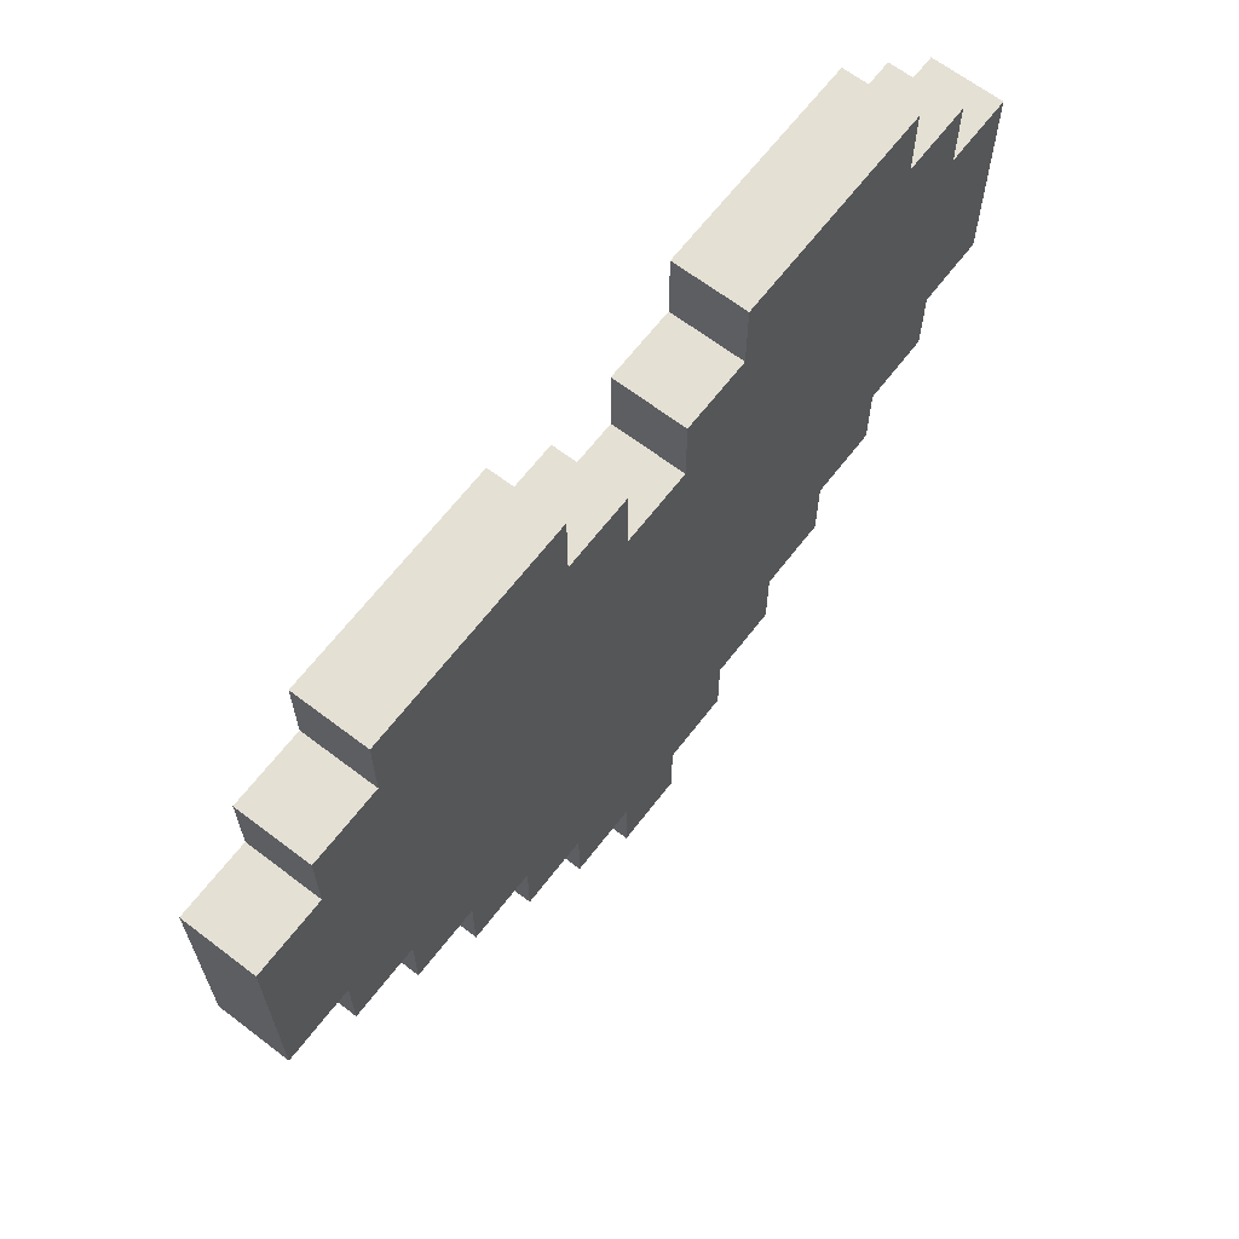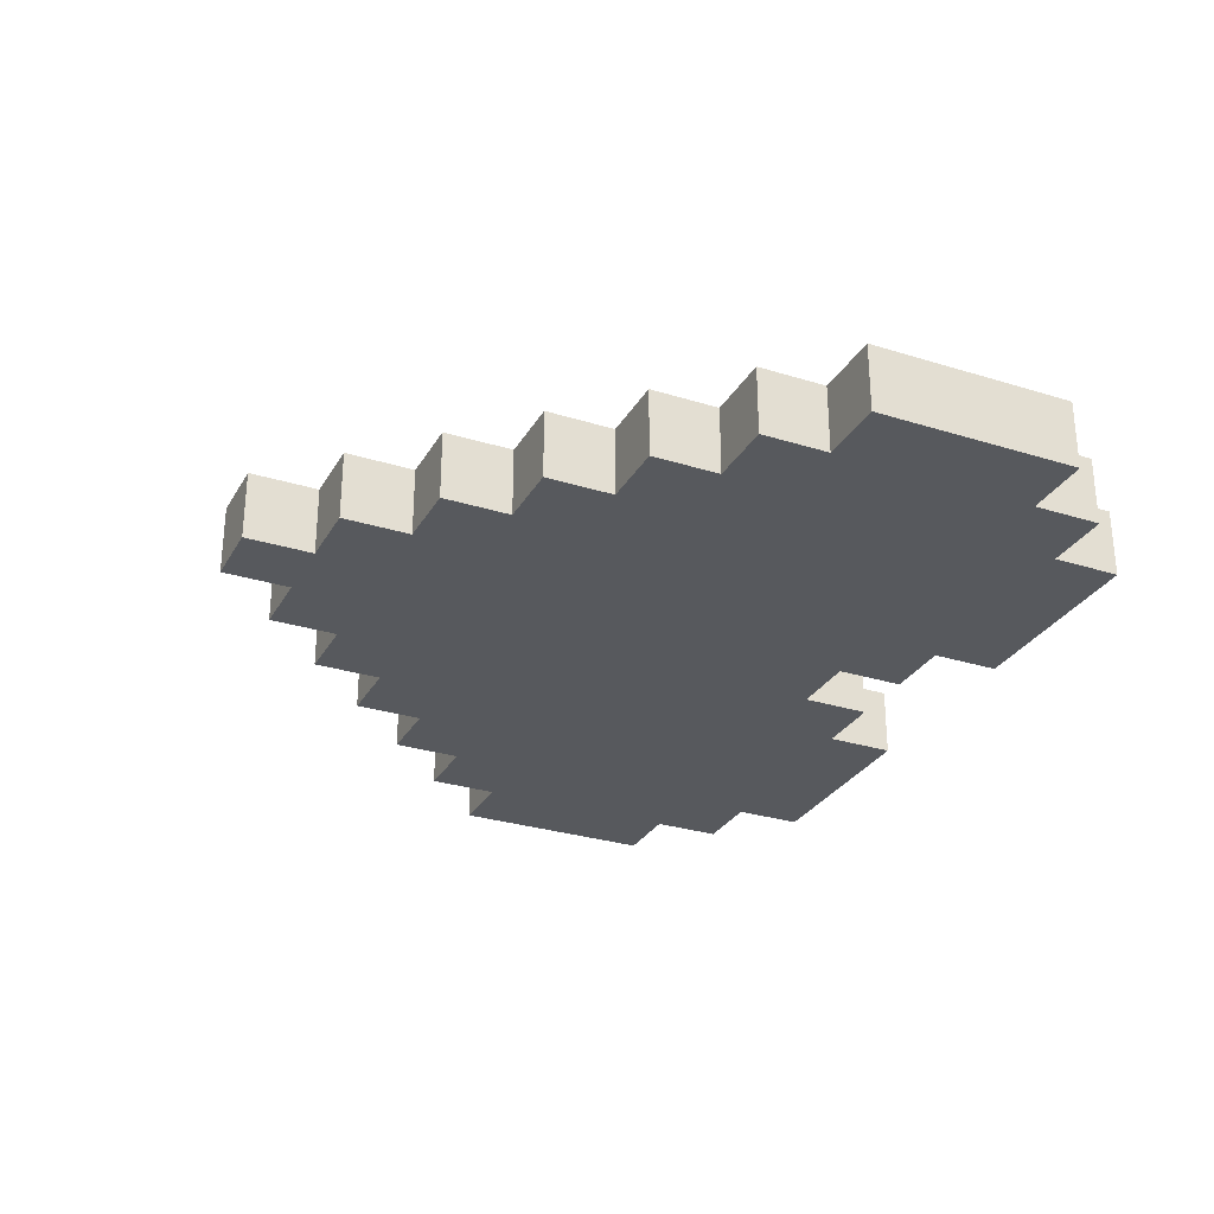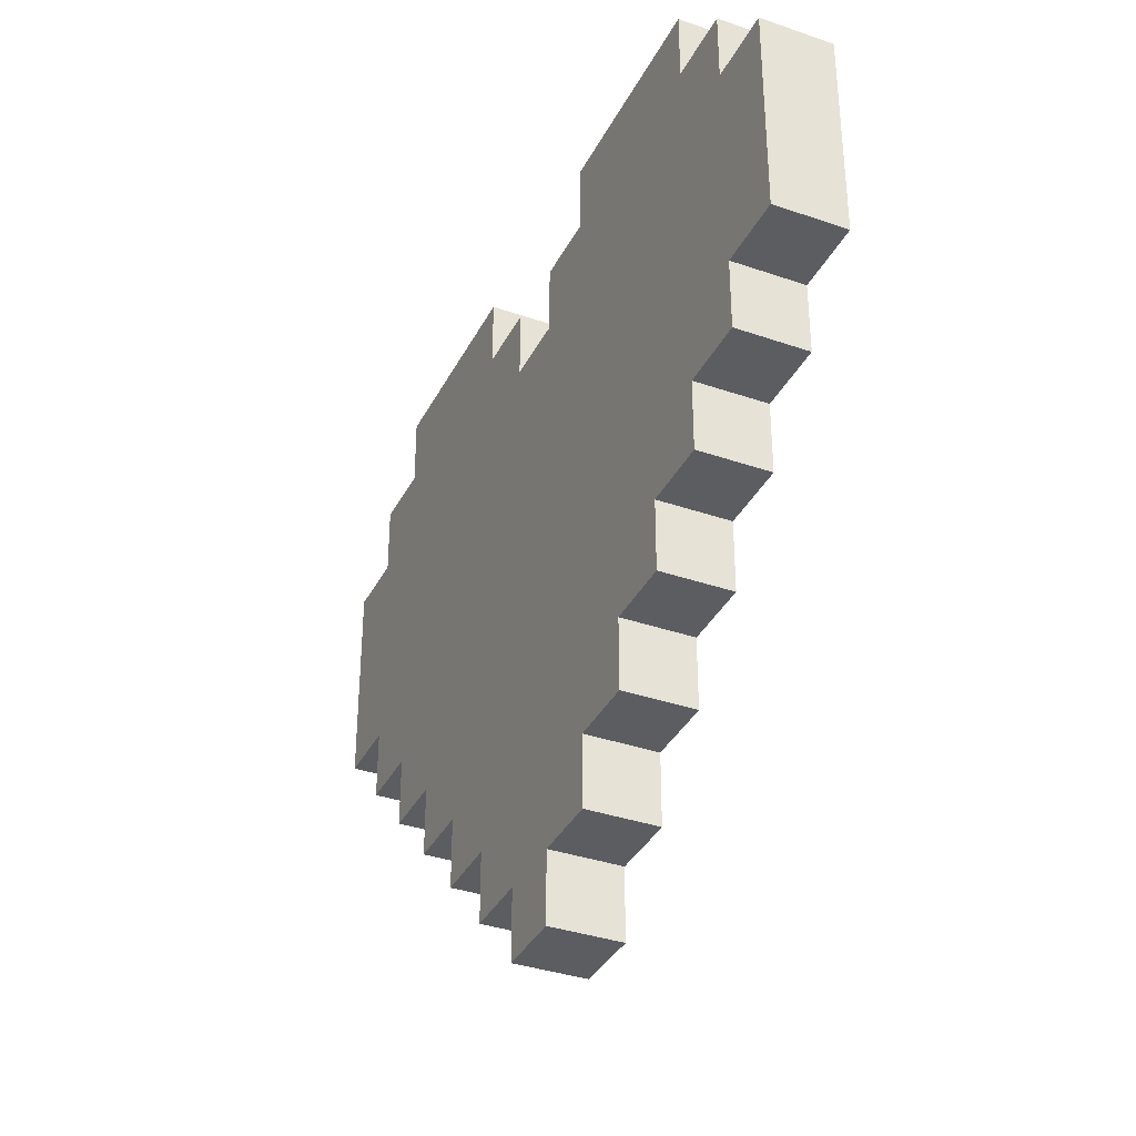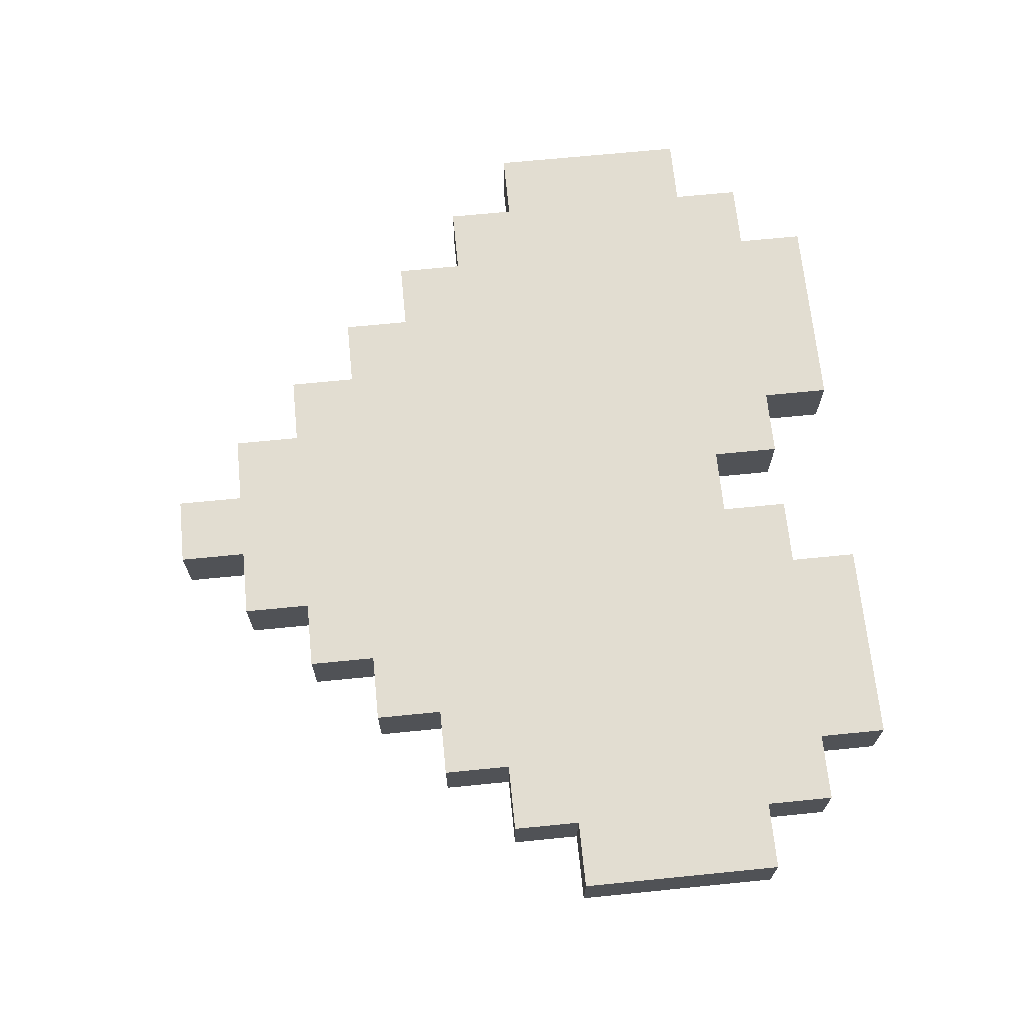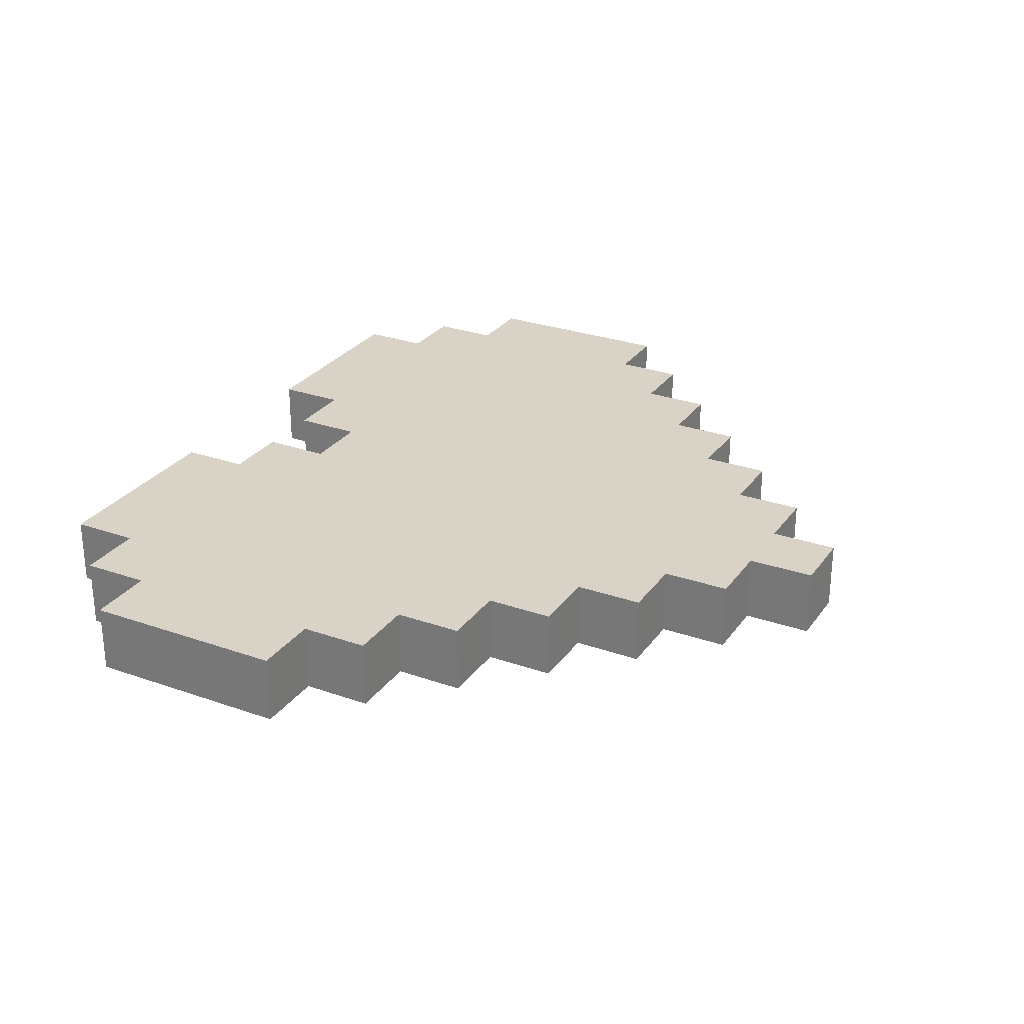
<metadata>
{"format":"obj","ext":"obj","renderer":"f3d","projection":"perspective","resolution":1024,"background":"white","views":[{"elev":65.3,"azim":-52.5,"up":"+Y"},{"elev":-29.3,"azim":65.2,"up":"+Z"},{"elev":-36.0,"azim":-114.4,"up":"+Y"},{"elev":68.4,"azim":84.3,"up":"+Z"},{"elev":27.9,"azim":-61.8,"up":"+Z"}]}
</metadata>
<code>
o
v -1.4 2 -1.8
v -1.4 2 -1.9
v -1.4 2.3 -1.8
v -1.4 2.3 -1.9
v -1.3 1.9 -1.8
v -1.3 1.9 -1.9
v -1.3 2 -1.8
v -1.3 2 -1.9
v -1.3 2.3 -1.8
v -1.3 2.3 -1.9
v -1.3 2.4 -1.8
v -1.3 2.4 -1.9
v -1.2 1.8 -1.8
v -1.2 1.8 -1.9
v -1.2 1.9 -1.8
v -1.2 1.9 -1.9
v -1.2 2.4 -1.8
v -1.2 2.4 -1.9
v -1.2 2.5 -1.8
v -1.2 2.5 -1.9
v -1.1 1.7 -1.8
v -1.1 1.7 -1.9
v -1.1 1.8 -1.8
v -1.1 1.8 -1.9
v -1 1.6 -1.8
v -1 1.6 -1.9
v -1 1.7 -1.8
v -1 1.7 -1.9
v -0.9 1.5 -1.8
v -0.9 1.5 -1.9
v -0.9 1.6 -1.8
v -0.9 1.6 -1.9
v -0.8 1.4 -1.8
v -0.8 1.4 -1.9
v -0.8 1.5 -1.8
v -0.8 1.5 -1.9
v -0.7 2.3 -1.8
v -0.7 2.3 -1.9
v -0.7 2.4 -1.8
v -0.7 2.4 -1.9
v -0.6 2.4 -1.8
v -0.6 2.4 -1.9
v -0.6 2.5 -1.8
v -0.6 2.5 -1.9
v -0.9 2.4 -1.8
v -0.9 2.4 -1.9
v -0.9 2.5 -1.8
v -0.9 2.5 -1.9
v -0.8 2.3 -1.8
v -0.8 2.3 -1.9
v -0.8 2.4 -1.8
v -0.8 2.4 -1.9
v -0.7 1.4 -1.8
v -0.7 1.4 -1.9
v -0.7 1.5 -1.8
v -0.7 1.5 -1.9
v -0.6 1.5 -1.8
v -0.6 1.5 -1.9
v -0.6 1.6 -1.8
v -0.6 1.6 -1.9
v -0.5 1.6 -1.8
v -0.5 1.6 -1.9
v -0.5 1.7 -1.8
v -0.5 1.7 -1.9
v -0.4 1.7 -1.8
v -0.4 1.7 -1.9
v -0.4 1.8 -1.8
v -0.4 1.8 -1.9
v -0.3 1.8 -1.8
v -0.3 1.8 -1.9
v -0.3 1.9 -1.8
v -0.3 1.9 -1.9
v -0.3 2.4 -1.8
v -0.3 2.4 -1.9
v -0.3 2.5 -1.8
v -0.3 2.5 -1.9
v -0.2 1.9 -1.8
v -0.2 1.9 -1.9
v -0.2 2 -1.8
v -0.2 2 -1.9
v -0.2 2.3 -1.8
v -0.2 2.3 -1.9
v -0.2 2.4 -1.8
v -0.2 2.4 -1.9
v -0.1 2 -1.8
v -0.1 2 -1.9
v -0.1 2.3 -1.8
v -0.1 2.3 -1.9
v -1.4 2 -1.8
v -1.4 2.3 -1.8
v -1.3 1.9 -1.8
v -1.3 2 -1.8
v -1.3 2.3 -1.8
v -1.3 2.4 -1.8
v -1.2 1.8 -1.8
v -1.2 1.9 -1.8
v -1.2 2 -1.8
v -1.2 2.3 -1.8
v -1.2 2.4 -1.8
v -1.2 2.5 -1.8
v -1.1 1.7 -1.8
v -1.1 1.8 -1.8
v -1.1 1.9 -1.8
v -1.1 2 -1.8
v -1.1 2.2 -1.8
v -1 1.6 -1.8
v -1 1.7 -1.8
v -1 1.8 -1.8
v -1 1.9 -1.8
v -1 2 -1.8
v -1 2.1 -1.8
v -0.9 1.5 -1.8
v -0.9 1.6 -1.8
v -0.9 1.7 -1.8
v -0.9 1.8 -1.8
v -0.9 1.9 -1.8
v -0.9 2 -1.8
v -0.9 2.1 -1.8
v -0.9 2.2 -1.8
v -0.9 2.3 -1.8
v -0.9 2.4 -1.8
v -0.9 2.5 -1.8
v -0.8 1.4 -1.8
v -0.8 1.5 -1.8
v -0.8 1.6 -1.8
v -0.8 1.7 -1.8
v -0.8 1.8 -1.8
v -0.8 1.9 -1.8
v -0.8 2 -1.8
v -0.8 2.1 -1.8
v -0.8 2.2 -1.8
v -0.8 2.3 -1.8
v -0.8 2.4 -1.8
v -0.7 1.4 -1.8
v -0.7 1.5 -1.8
v -0.7 1.6 -1.8
v -0.7 1.7 -1.8
v -0.7 1.8 -1.8
v -0.7 1.9 -1.8
v -0.7 2 -1.8
v -0.7 2.1 -1.8
v -0.7 2.2 -1.8
v -0.7 2.3 -1.8
v -0.7 2.4 -1.8
v -0.6 1.5 -1.8
v -0.6 1.6 -1.8
v -0.6 1.7 -1.8
v -0.6 1.8 -1.8
v -0.6 1.9 -1.8
v -0.6 2 -1.8
v -0.6 2.1 -1.8
v -0.6 2.2 -1.8
v -0.6 2.3 -1.8
v -0.6 2.4 -1.8
v -0.6 2.5 -1.8
v -0.5 1.6 -1.8
v -0.5 1.7 -1.8
v -0.5 1.8 -1.8
v -0.5 1.9 -1.8
v -0.5 2 -1.8
v -0.5 2.1 -1.8
v -0.4 1.7 -1.8
v -0.4 1.8 -1.8
v -0.4 1.9 -1.8
v -0.4 2 -1.8
v -0.4 2.2 -1.8
v -0.3 1.8 -1.8
v -0.3 1.9 -1.8
v -0.3 2 -1.8
v -0.3 2.3 -1.8
v -0.3 2.4 -1.8
v -0.3 2.5 -1.8
v -0.2 1.9 -1.8
v -0.2 2 -1.8
v -0.2 2.3 -1.8
v -0.2 2.4 -1.8
v -0.1 2 -1.8
v -0.1 2.3 -1.8
v -1.4 2 -1.9
v -1.4 2.3 -1.9
v -1.3 1.9 -1.9
v -1.3 2 -1.9
v -1.3 2.3 -1.9
v -1.3 2.4 -1.9
v -1.2 1.8 -1.9
v -1.2 1.9 -1.9
v -1.2 2 -1.9
v -1.2 2.3 -1.9
v -1.2 2.4 -1.9
v -1.2 2.5 -1.9
v -1.1 1.7 -1.9
v -1.1 1.8 -1.9
v -1.1 1.9 -1.9
v -1.1 2 -1.9
v -1.1 2.2 -1.9
v -1 1.6 -1.9
v -1 1.7 -1.9
v -1 1.8 -1.9
v -1 1.9 -1.9
v -1 2 -1.9
v -1 2.1 -1.9
v -0.9 1.5 -1.9
v -0.9 1.6 -1.9
v -0.9 1.7 -1.9
v -0.9 1.8 -1.9
v -0.9 1.9 -1.9
v -0.9 2 -1.9
v -0.9 2.1 -1.9
v -0.9 2.2 -1.9
v -0.9 2.3 -1.9
v -0.9 2.4 -1.9
v -0.9 2.5 -1.9
v -0.8 1.4 -1.9
v -0.8 1.5 -1.9
v -0.8 1.6 -1.9
v -0.8 1.7 -1.9
v -0.8 1.8 -1.9
v -0.8 1.9 -1.9
v -0.8 2 -1.9
v -0.8 2.1 -1.9
v -0.8 2.2 -1.9
v -0.8 2.3 -1.9
v -0.8 2.4 -1.9
v -0.7 1.4 -1.9
v -0.7 1.5 -1.9
v -0.7 1.6 -1.9
v -0.7 1.7 -1.9
v -0.7 1.8 -1.9
v -0.7 1.9 -1.9
v -0.7 2 -1.9
v -0.7 2.1 -1.9
v -0.7 2.2 -1.9
v -0.7 2.3 -1.9
v -0.7 2.4 -1.9
v -0.6 1.5 -1.9
v -0.6 1.6 -1.9
v -0.6 1.7 -1.9
v -0.6 1.8 -1.9
v -0.6 1.9 -1.9
v -0.6 2 -1.9
v -0.6 2.1 -1.9
v -0.6 2.2 -1.9
v -0.6 2.3 -1.9
v -0.6 2.4 -1.9
v -0.6 2.5 -1.9
v -0.5 1.6 -1.9
v -0.5 1.7 -1.9
v -0.5 1.8 -1.9
v -0.5 1.9 -1.9
v -0.5 2 -1.9
v -0.5 2.1 -1.9
v -0.4 1.7 -1.9
v -0.4 1.8 -1.9
v -0.4 1.9 -1.9
v -0.4 2 -1.9
v -0.4 2.2 -1.9
v -0.3 1.8 -1.9
v -0.3 1.9 -1.9
v -0.3 2 -1.9
v -0.3 2.3 -1.9
v -0.3 2.4 -1.9
v -0.3 2.5 -1.9
v -0.2 1.9 -1.9
v -0.2 2 -1.9
v -0.2 2.3 -1.9
v -0.2 2.4 -1.9
v -0.1 2 -1.9
v -0.1 2.3 -1.9
v -0.8 1.4 -1.8
v -0.7 1.4 -1.8
v -0.8 1.4 -1.9
v -0.7 1.4 -1.9
v -0.9 1.5 -1.8
v -0.8 1.5 -1.8
v -0.7 1.5 -1.8
v -0.6 1.5 -1.8
v -0.9 1.5 -1.9
v -0.8 1.5 -1.9
v -0.7 1.5 -1.9
v -0.6 1.5 -1.9
v -1 1.6 -1.8
v -0.9 1.6 -1.8
v -0.6 1.6 -1.8
v -0.5 1.6 -1.8
v -1 1.6 -1.9
v -0.9 1.6 -1.9
v -0.6 1.6 -1.9
v -0.5 1.6 -1.9
v -1.1 1.7 -1.8
v -1 1.7 -1.8
v -0.5 1.7 -1.8
v -0.4 1.7 -1.8
v -1.1 1.7 -1.9
v -1 1.7 -1.9
v -0.5 1.7 -1.9
v -0.4 1.7 -1.9
v -1.2 1.8 -1.8
v -1.1 1.8 -1.8
v -0.4 1.8 -1.8
v -0.3 1.8 -1.8
v -1.2 1.8 -1.9
v -1.1 1.8 -1.9
v -0.4 1.8 -1.9
v -0.3 1.8 -1.9
v -1.3 1.9 -1.8
v -1.2 1.9 -1.8
v -0.3 1.9 -1.8
v -0.2 1.9 -1.8
v -1.3 1.9 -1.9
v -1.2 1.9 -1.9
v -0.3 1.9 -1.9
v -0.2 1.9 -1.9
v -1.4 2 -1.8
v -1.3 2 -1.8
v -0.2 2 -1.8
v -0.1 2 -1.8
v -1.4 2 -1.9
v -1.3 2 -1.9
v -0.2 2 -1.9
v -0.1 2 -1.9
v -1.4 2.3 -1.8
v -1.3 2.3 -1.8
v -0.8 2.3 -1.8
v -0.7 2.3 -1.8
v -0.2 2.3 -1.8
v -0.1 2.3 -1.8
v -1.4 2.3 -1.9
v -1.3 2.3 -1.9
v -0.8 2.3 -1.9
v -0.7 2.3 -1.9
v -0.2 2.3 -1.9
v -0.1 2.3 -1.9
v -1.3 2.4 -1.8
v -1.2 2.4 -1.8
v -0.9 2.4 -1.8
v -0.8 2.4 -1.8
v -0.7 2.4 -1.8
v -0.6 2.4 -1.8
v -0.3 2.4 -1.8
v -0.2 2.4 -1.8
v -1.3 2.4 -1.9
v -1.2 2.4 -1.9
v -0.9 2.4 -1.9
v -0.8 2.4 -1.9
v -0.7 2.4 -1.9
v -0.6 2.4 -1.9
v -0.3 2.4 -1.9
v -0.2 2.4 -1.9
v -1.2 2.5 -1.8
v -0.9 2.5 -1.8
v -0.6 2.5 -1.8
v -0.3 2.5 -1.8
v -1.2 2.5 -1.9
v -0.9 2.5 -1.9
v -0.6 2.5 -1.9
v -0.3 2.5 -1.9
f 3 2 1
f 4 2 3
f 7 6 5
f 8 6 7
f 11 10 9
f 12 10 11
f 15 14 13
f 16 14 15
f 19 18 17
f 20 18 19
f 23 22 21
f 24 22 23
f 27 26 25
f 28 26 27
f 31 30 29
f 32 30 31
f 35 34 33
f 36 34 35
f 39 38 37
f 40 38 39
f 43 42 41
f 44 42 43
f 45 46 47
f 47 46 48
f 49 50 51
f 51 50 52
f 53 54 55
f 55 54 56
f 57 58 59
f 59 58 60
f 61 62 63
f 63 62 64
f 65 66 67
f 67 66 68
f 69 70 71
f 71 70 72
f 73 74 75
f 75 74 76
f 77 78 79
f 79 78 80
f 81 82 83
f 83 82 84
f 85 86 87
f 87 86 88
f 92 90 89
f 93 90 92
f 96 92 91
f 97 93 92
f 97 92 96
f 98 94 93
f 98 93 97
f 99 94 98
f 102 96 95
f 103 97 96
f 103 96 102
f 104 98 97
f 104 97 103
f 105 98 104
f 107 102 101
f 108 103 102
f 108 102 107
f 109 104 103
f 109 103 108
f 110 105 104
f 110 104 109
f 111 105 110
f 113 107 106
f 114 108 107
f 114 107 113
f 115 109 108
f 115 108 114
f 116 110 109
f 116 109 115
f 117 111 110
f 117 110 116
f 118 105 111
f 118 111 117
f 119 98 105
f 119 105 118
f 120 99 98
f 120 98 119
f 121 100 99
f 121 99 120
f 122 100 121
f 124 113 112
f 125 114 113
f 125 113 124
f 126 115 114
f 126 114 125
f 127 116 115
f 127 115 126
f 128 117 116
f 128 116 127
f 129 118 117
f 129 117 128
f 130 119 118
f 130 118 129
f 131 120 119
f 131 119 130
f 132 121 120
f 132 120 131
f 133 121 132
f 134 124 123
f 135 125 124
f 135 124 134
f 136 126 125
f 136 125 135
f 137 127 126
f 137 126 136
f 138 128 127
f 138 127 137
f 139 129 128
f 139 128 138
f 140 130 129
f 140 129 139
f 141 131 130
f 141 130 140
f 142 132 131
f 142 131 141
f 143 132 142
f 145 136 135
f 146 137 136
f 146 136 145
f 147 138 137
f 147 137 146
f 148 139 138
f 148 138 147
f 149 140 139
f 149 139 148
f 150 141 140
f 150 140 149
f 151 142 141
f 151 141 150
f 152 143 142
f 152 142 151
f 153 144 143
f 153 143 152
f 154 144 153
f 156 147 146
f 157 148 147
f 157 147 156
f 158 149 148
f 158 148 157
f 159 150 149
f 159 149 158
f 160 151 150
f 160 150 159
f 161 152 151
f 161 151 160
f 162 158 157
f 163 159 158
f 163 158 162
f 164 160 159
f 164 159 163
f 165 161 160
f 165 160 164
f 166 153 152
f 166 161 165
f 166 152 161
f 167 164 163
f 168 165 164
f 168 164 167
f 169 166 165
f 169 165 168
f 170 153 166
f 170 166 169
f 170 154 153
f 171 155 154
f 171 154 170
f 172 155 171
f 173 169 168
f 174 170 169
f 174 169 173
f 175 171 170
f 175 170 174
f 176 171 175
f 177 175 174
f 178 175 177
f 179 180 182
f 182 180 183
f 181 182 186
f 182 183 187
f 186 182 187
f 183 184 188
f 187 183 188
f 188 184 189
f 185 186 192
f 186 187 193
f 192 186 193
f 187 188 194
f 193 187 194
f 194 188 195
f 191 192 197
f 192 193 198
f 197 192 198
f 193 194 199
f 198 193 199
f 194 195 200
f 199 194 200
f 200 195 201
f 196 197 203
f 197 198 204
f 203 197 204
f 198 199 205
f 204 198 205
f 199 200 206
f 205 199 206
f 200 201 207
f 206 200 207
f 201 195 208
f 207 201 208
f 195 188 209
f 208 195 209
f 188 189 210
f 209 188 210
f 189 190 211
f 210 189 211
f 211 190 212
f 202 203 214
f 203 204 215
f 214 203 215
f 204 205 216
f 215 204 216
f 205 206 217
f 216 205 217
f 206 207 218
f 217 206 218
f 207 208 219
f 218 207 219
f 208 209 220
f 219 208 220
f 209 210 221
f 220 209 221
f 210 211 222
f 221 210 222
f 222 211 223
f 213 214 224
f 214 215 225
f 224 214 225
f 215 216 226
f 225 215 226
f 216 217 227
f 226 216 227
f 217 218 228
f 227 217 228
f 218 219 229
f 228 218 229
f 219 220 230
f 229 219 230
f 220 221 231
f 230 220 231
f 221 222 232
f 231 221 232
f 232 222 233
f 225 226 235
f 226 227 236
f 235 226 236
f 227 228 237
f 236 227 237
f 228 229 238
f 237 228 238
f 229 230 239
f 238 229 239
f 230 231 240
f 239 230 240
f 231 232 241
f 240 231 241
f 232 233 242
f 241 232 242
f 233 234 243
f 242 233 243
f 243 234 244
f 236 237 246
f 237 238 247
f 246 237 247
f 238 239 248
f 247 238 248
f 239 240 249
f 248 239 249
f 240 241 250
f 249 240 250
f 241 242 251
f 250 241 251
f 247 248 252
f 248 249 253
f 252 248 253
f 249 250 254
f 253 249 254
f 250 251 255
f 254 250 255
f 242 243 256
f 255 251 256
f 251 242 256
f 253 254 257
f 254 255 258
f 257 254 258
f 255 256 259
f 258 255 259
f 256 243 260
f 259 256 260
f 243 244 260
f 244 245 261
f 260 244 261
f 261 245 262
f 258 259 263
f 259 260 264
f 263 259 264
f 260 261 265
f 264 260 265
f 265 261 266
f 264 265 267
f 267 265 268
f 271 270 269
f 272 270 271
f 277 274 273
f 278 274 277
f 279 276 275
f 280 276 279
f 285 282 281
f 286 282 285
f 287 284 283
f 288 284 287
f 293 290 289
f 294 290 293
f 295 292 291
f 296 292 295
f 301 298 297
f 302 298 301
f 303 300 299
f 304 300 303
f 309 306 305
f 310 306 309
f 311 308 307
f 312 308 311
f 317 314 313
f 318 314 317
f 319 316 315
f 320 316 319
f 321 322 327
f 327 322 328
f 323 324 329
f 329 324 330
f 325 326 331
f 331 326 332
f 333 334 341
f 341 334 342
f 335 336 343
f 343 336 344
f 337 338 345
f 345 338 346
f 339 340 347
f 347 340 348
f 349 350 353
f 353 350 354
f 351 352 355
f 355 352 356

</code>
